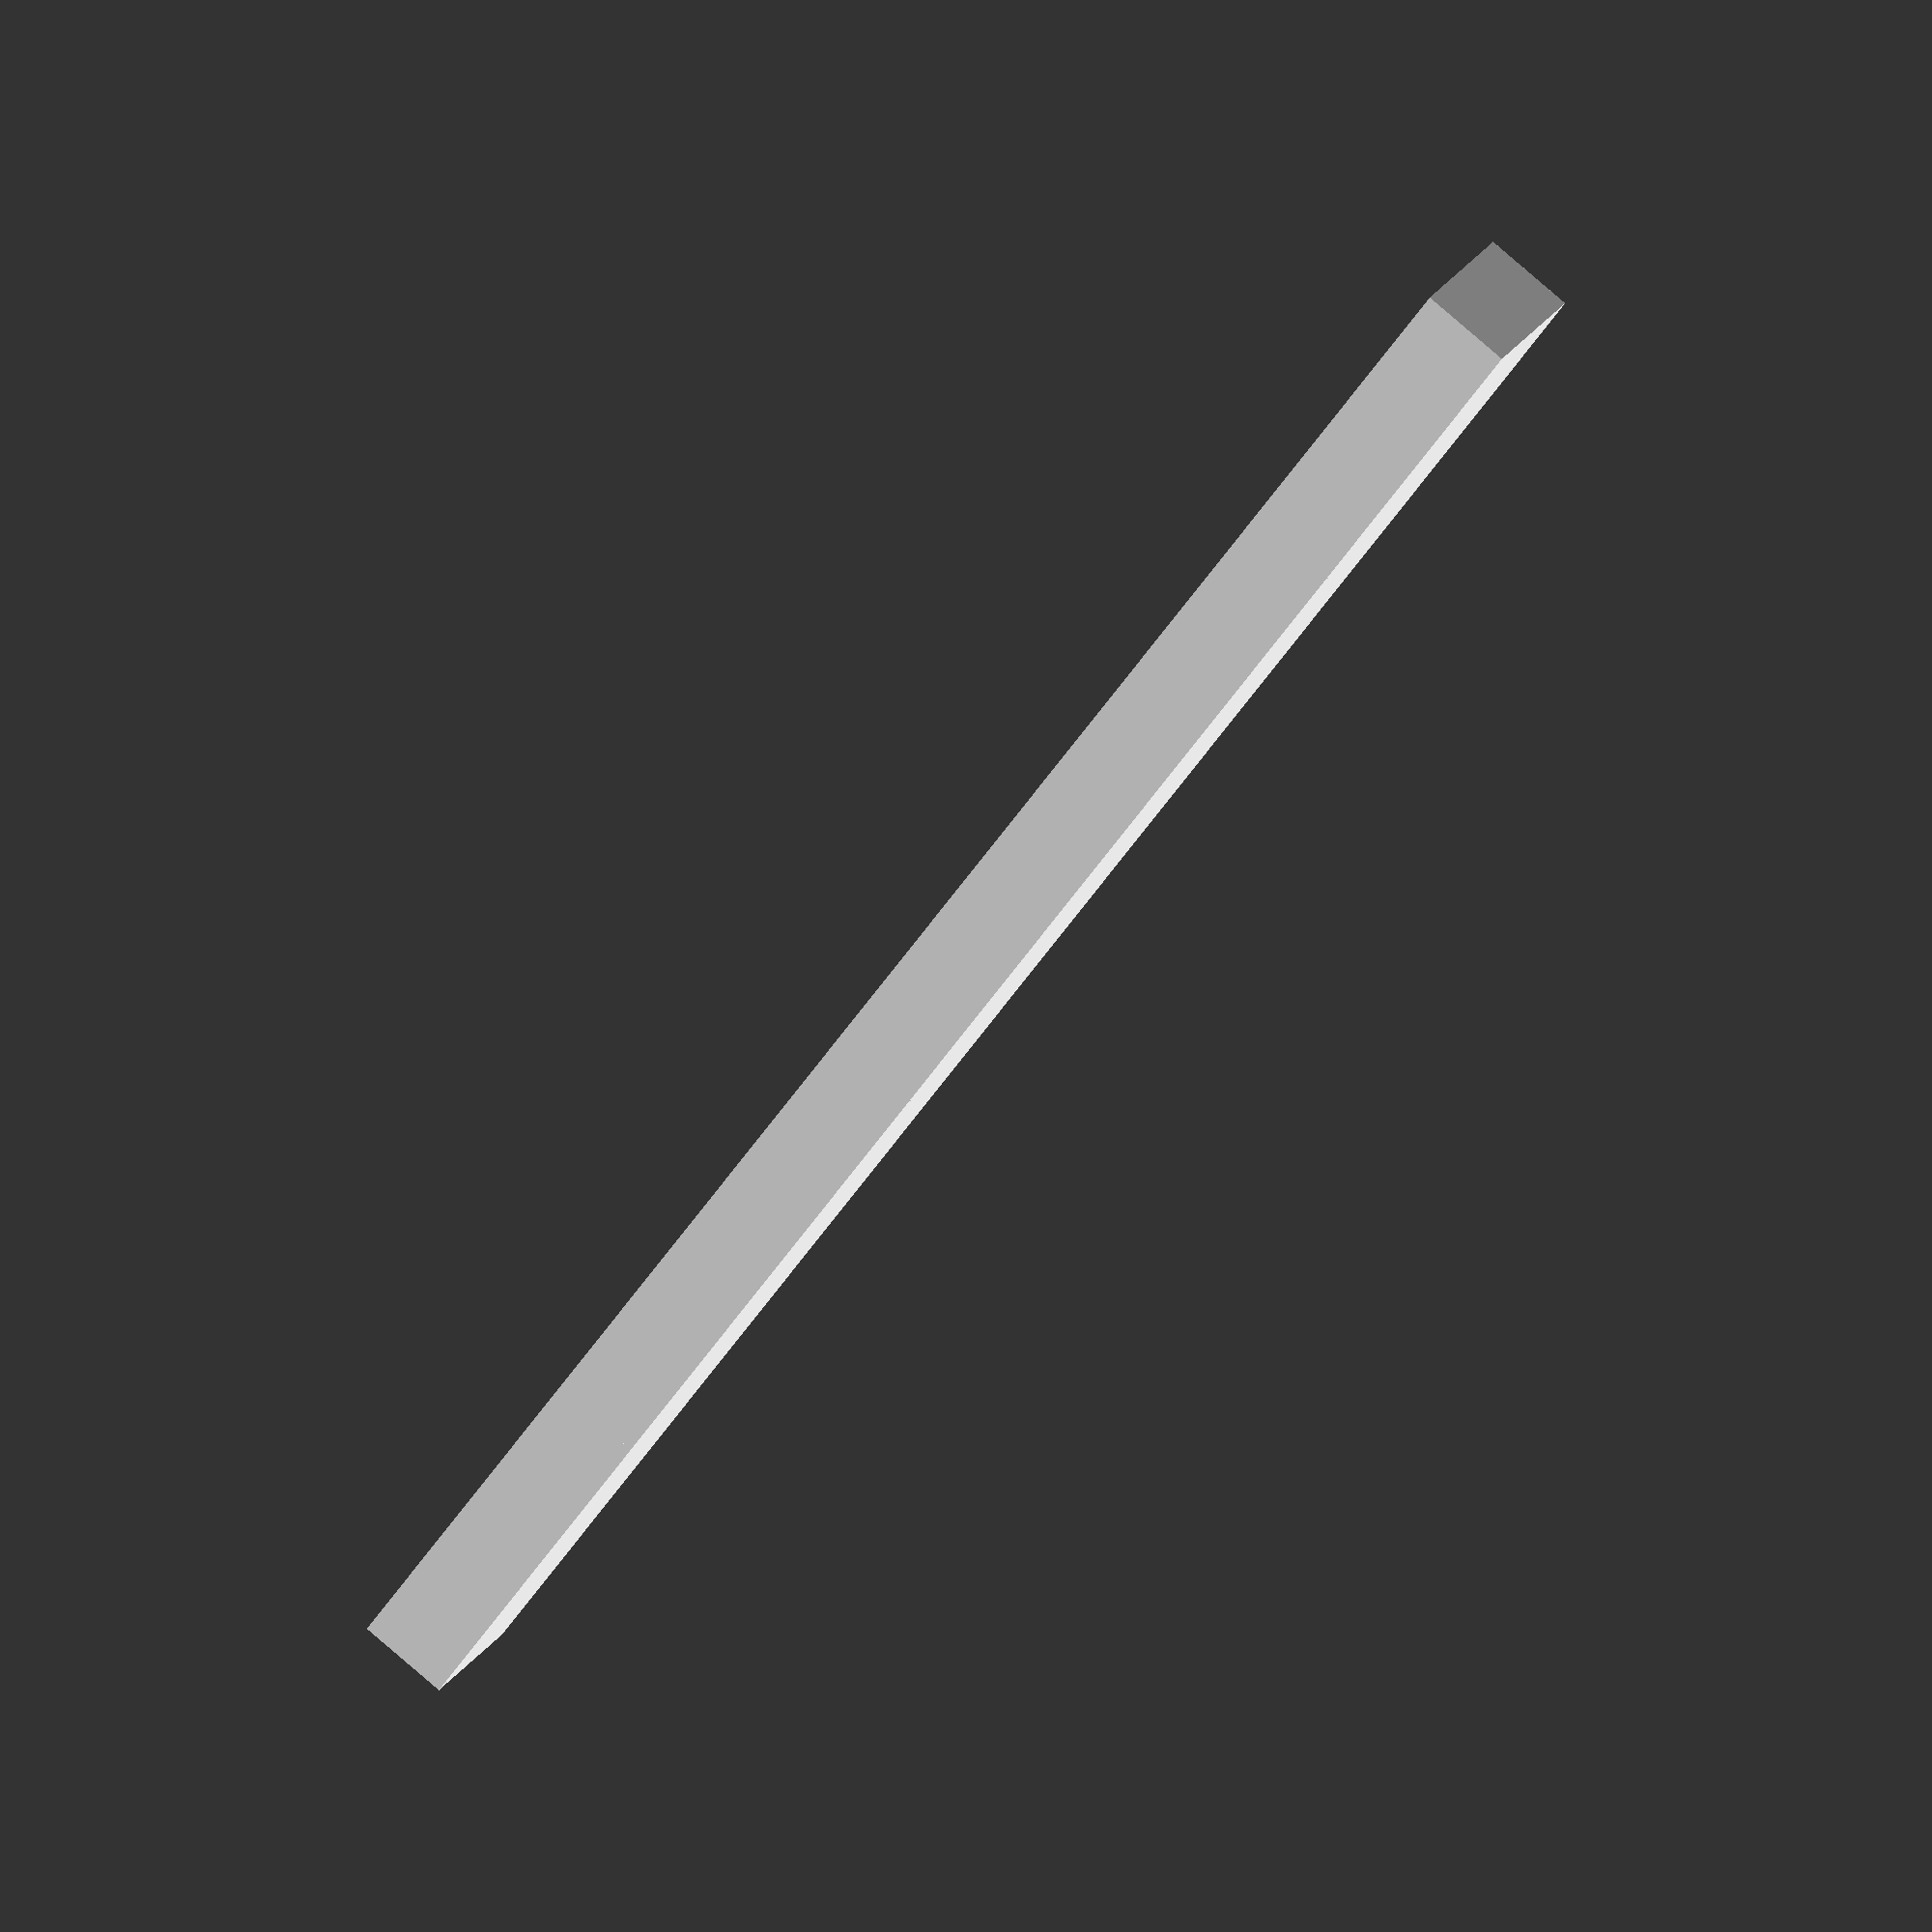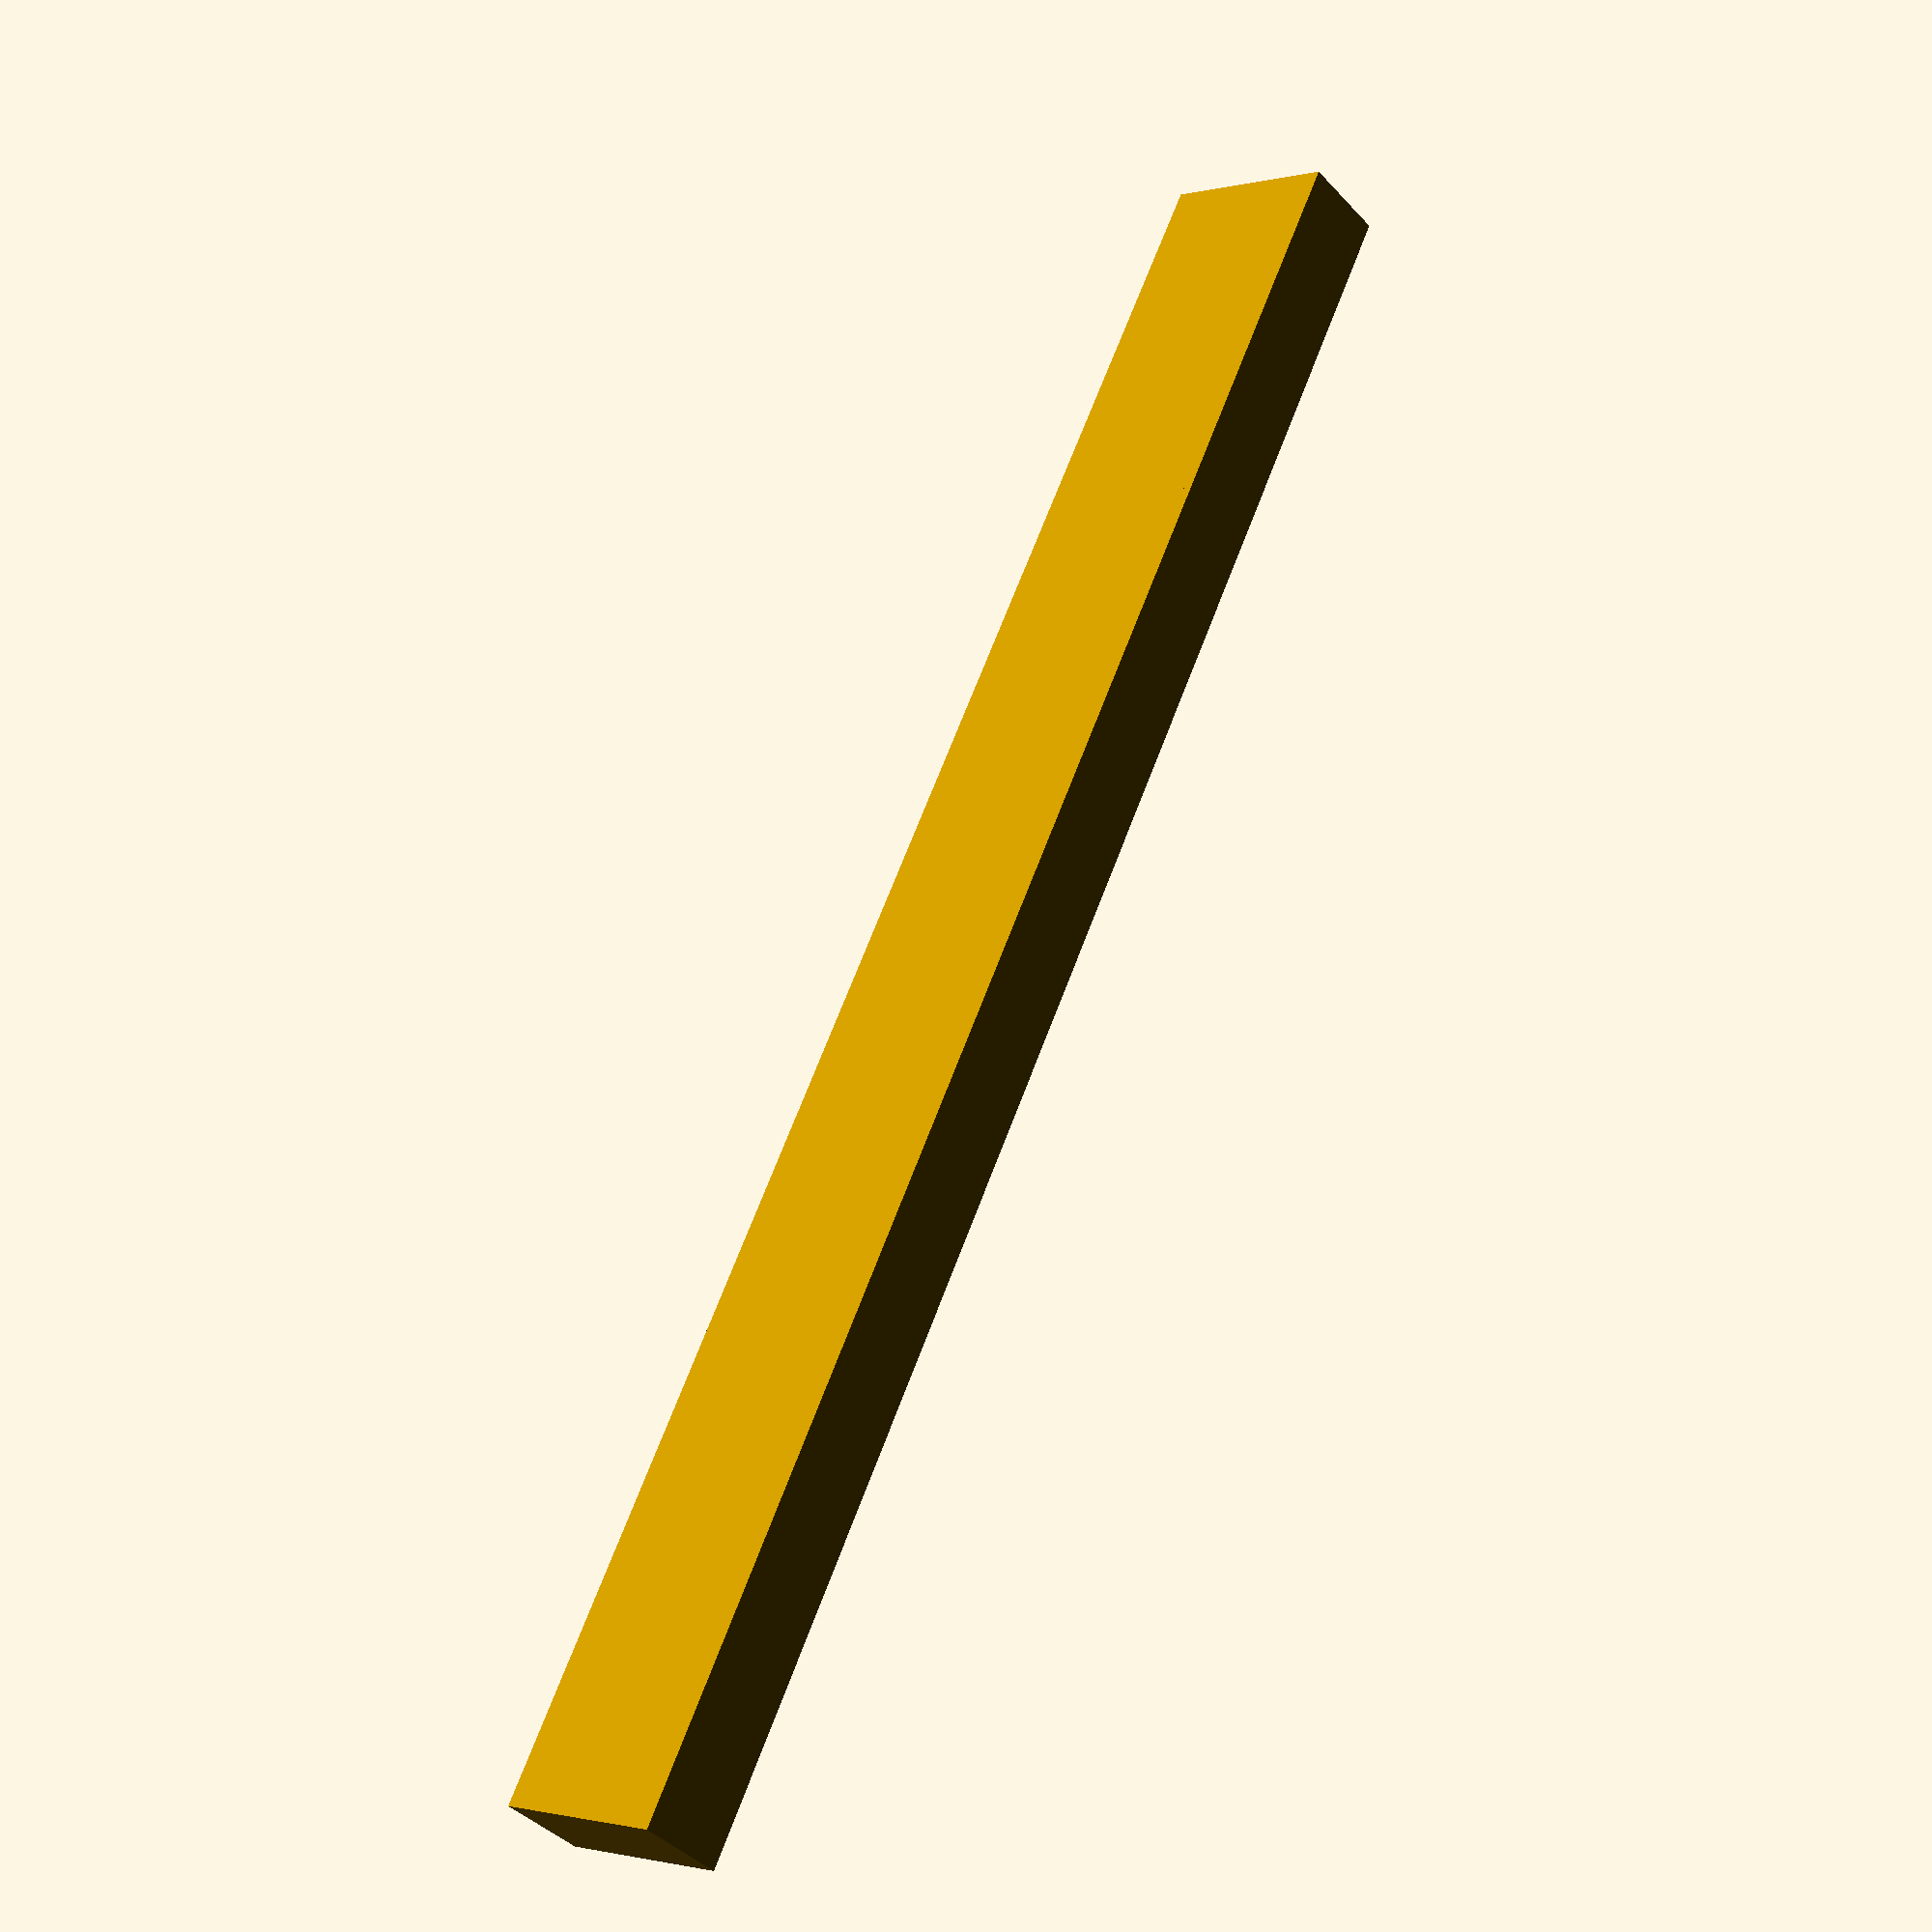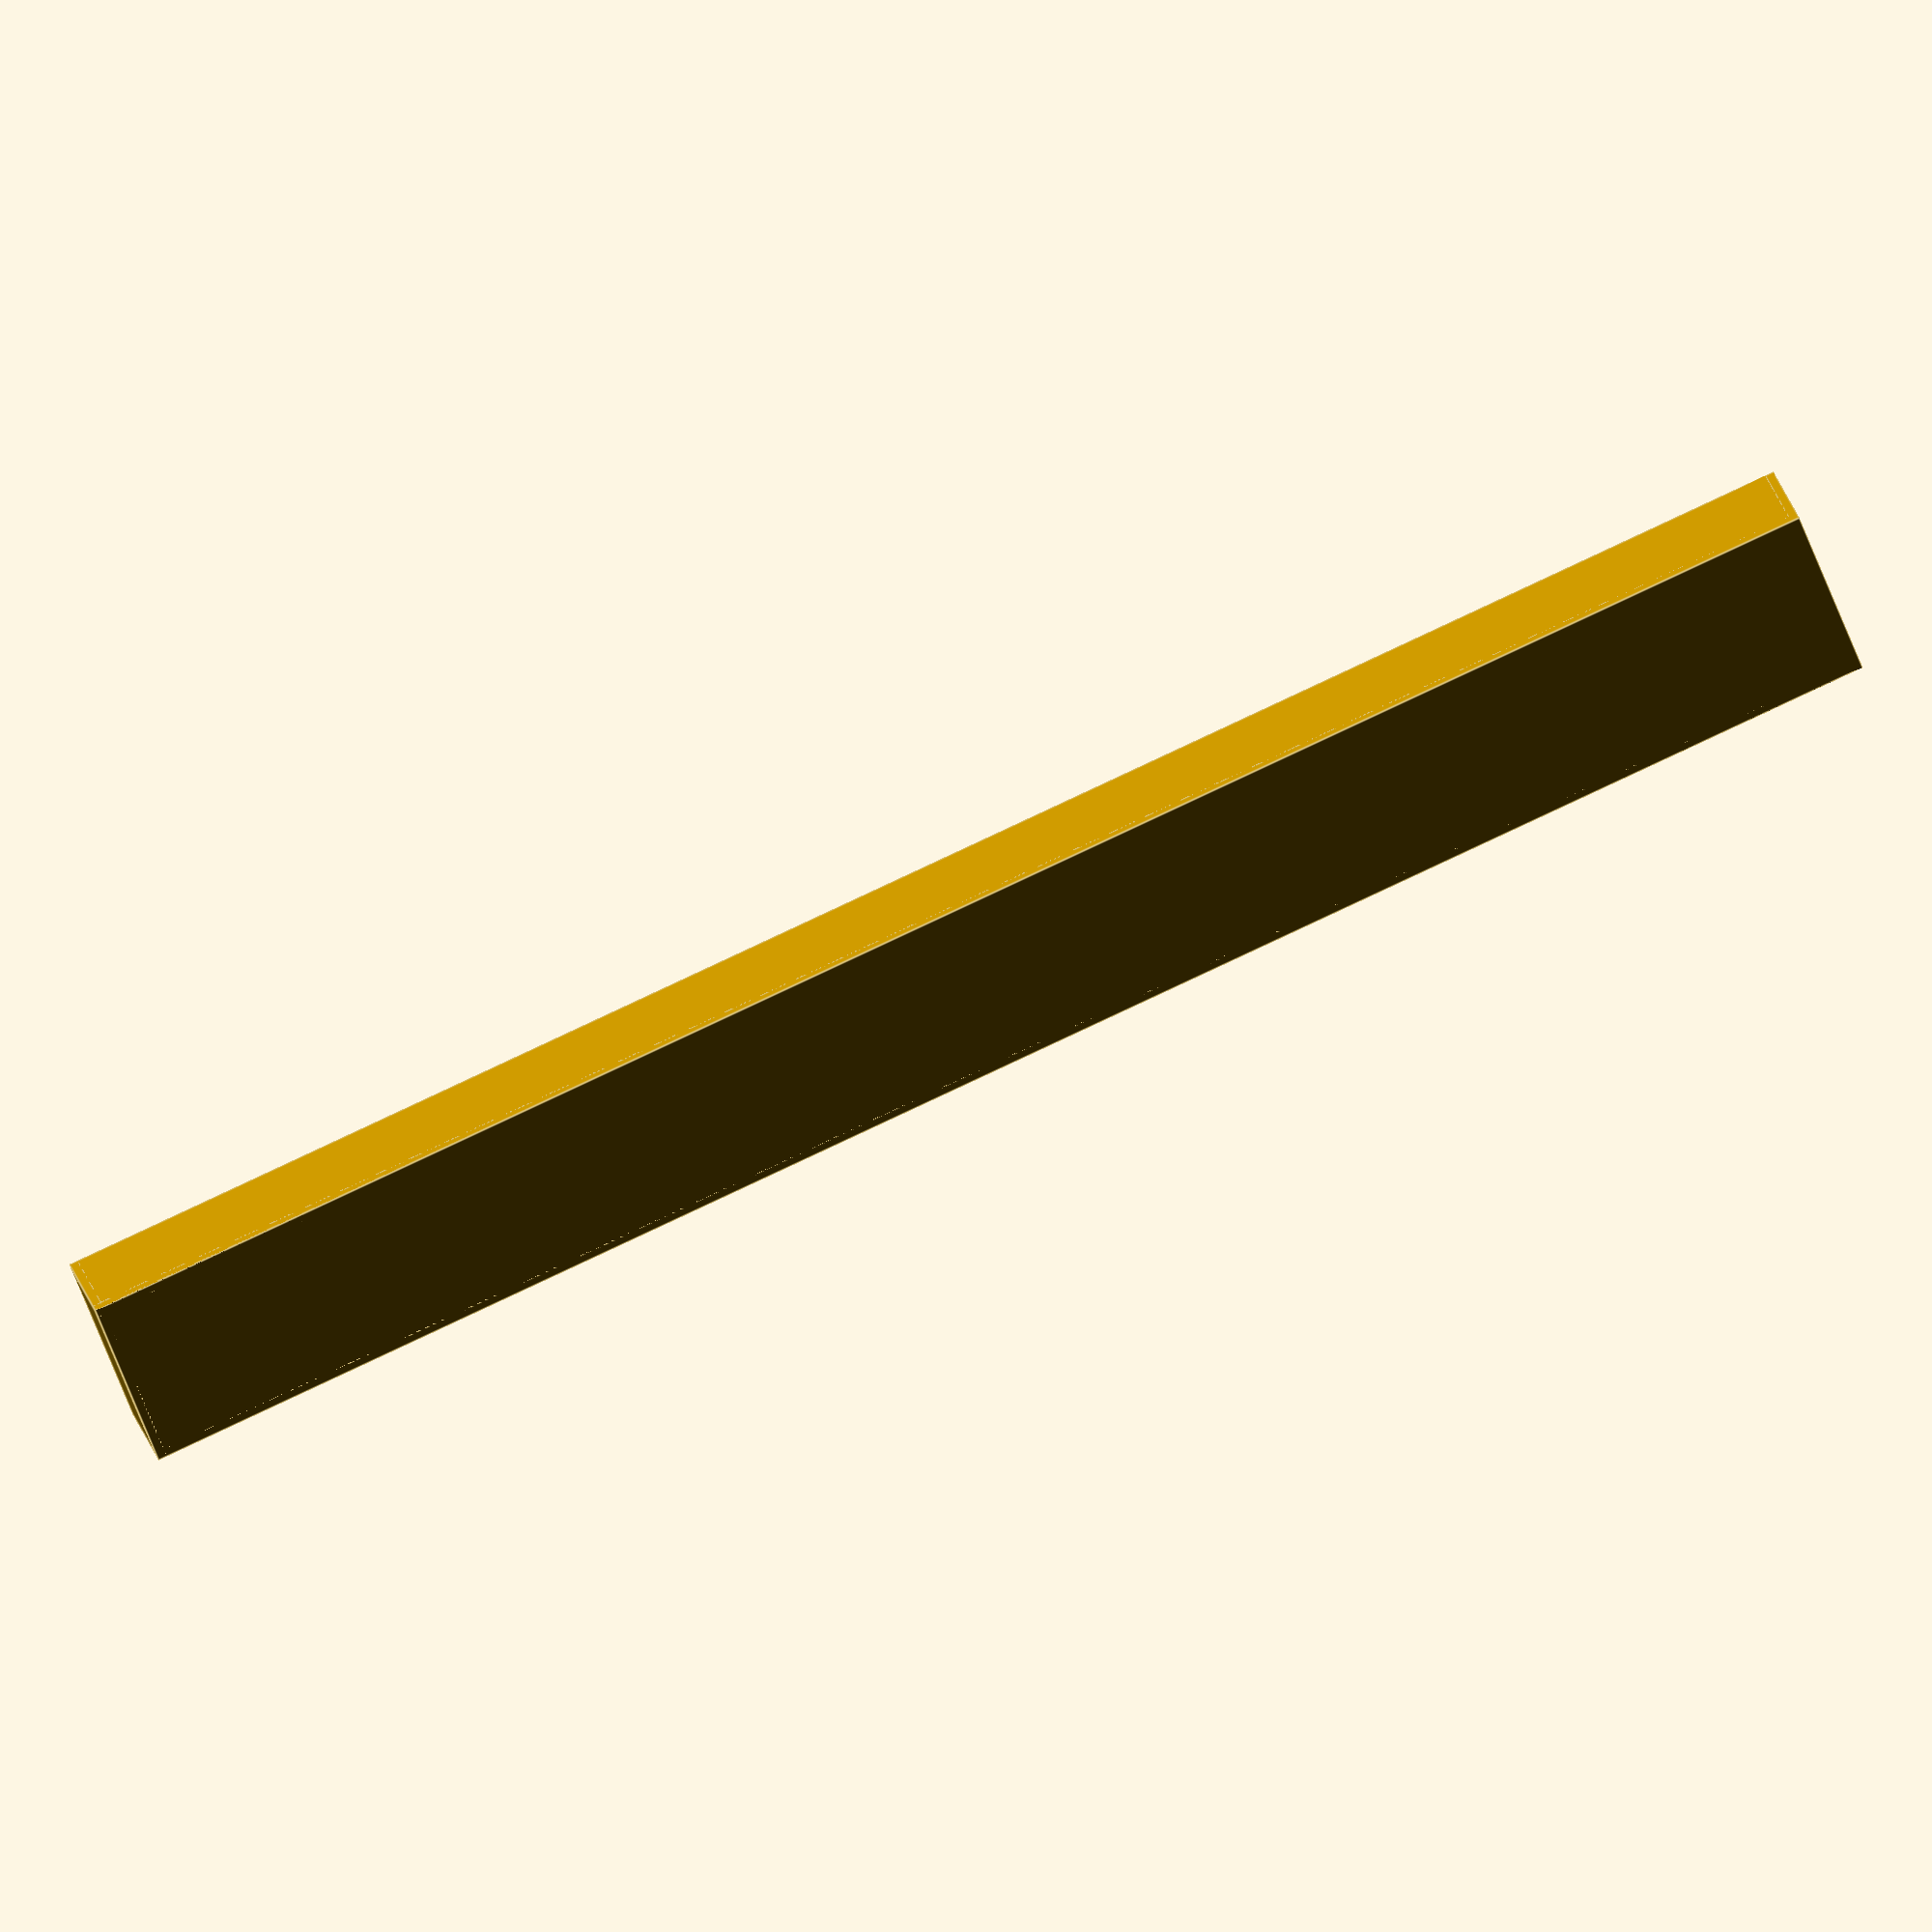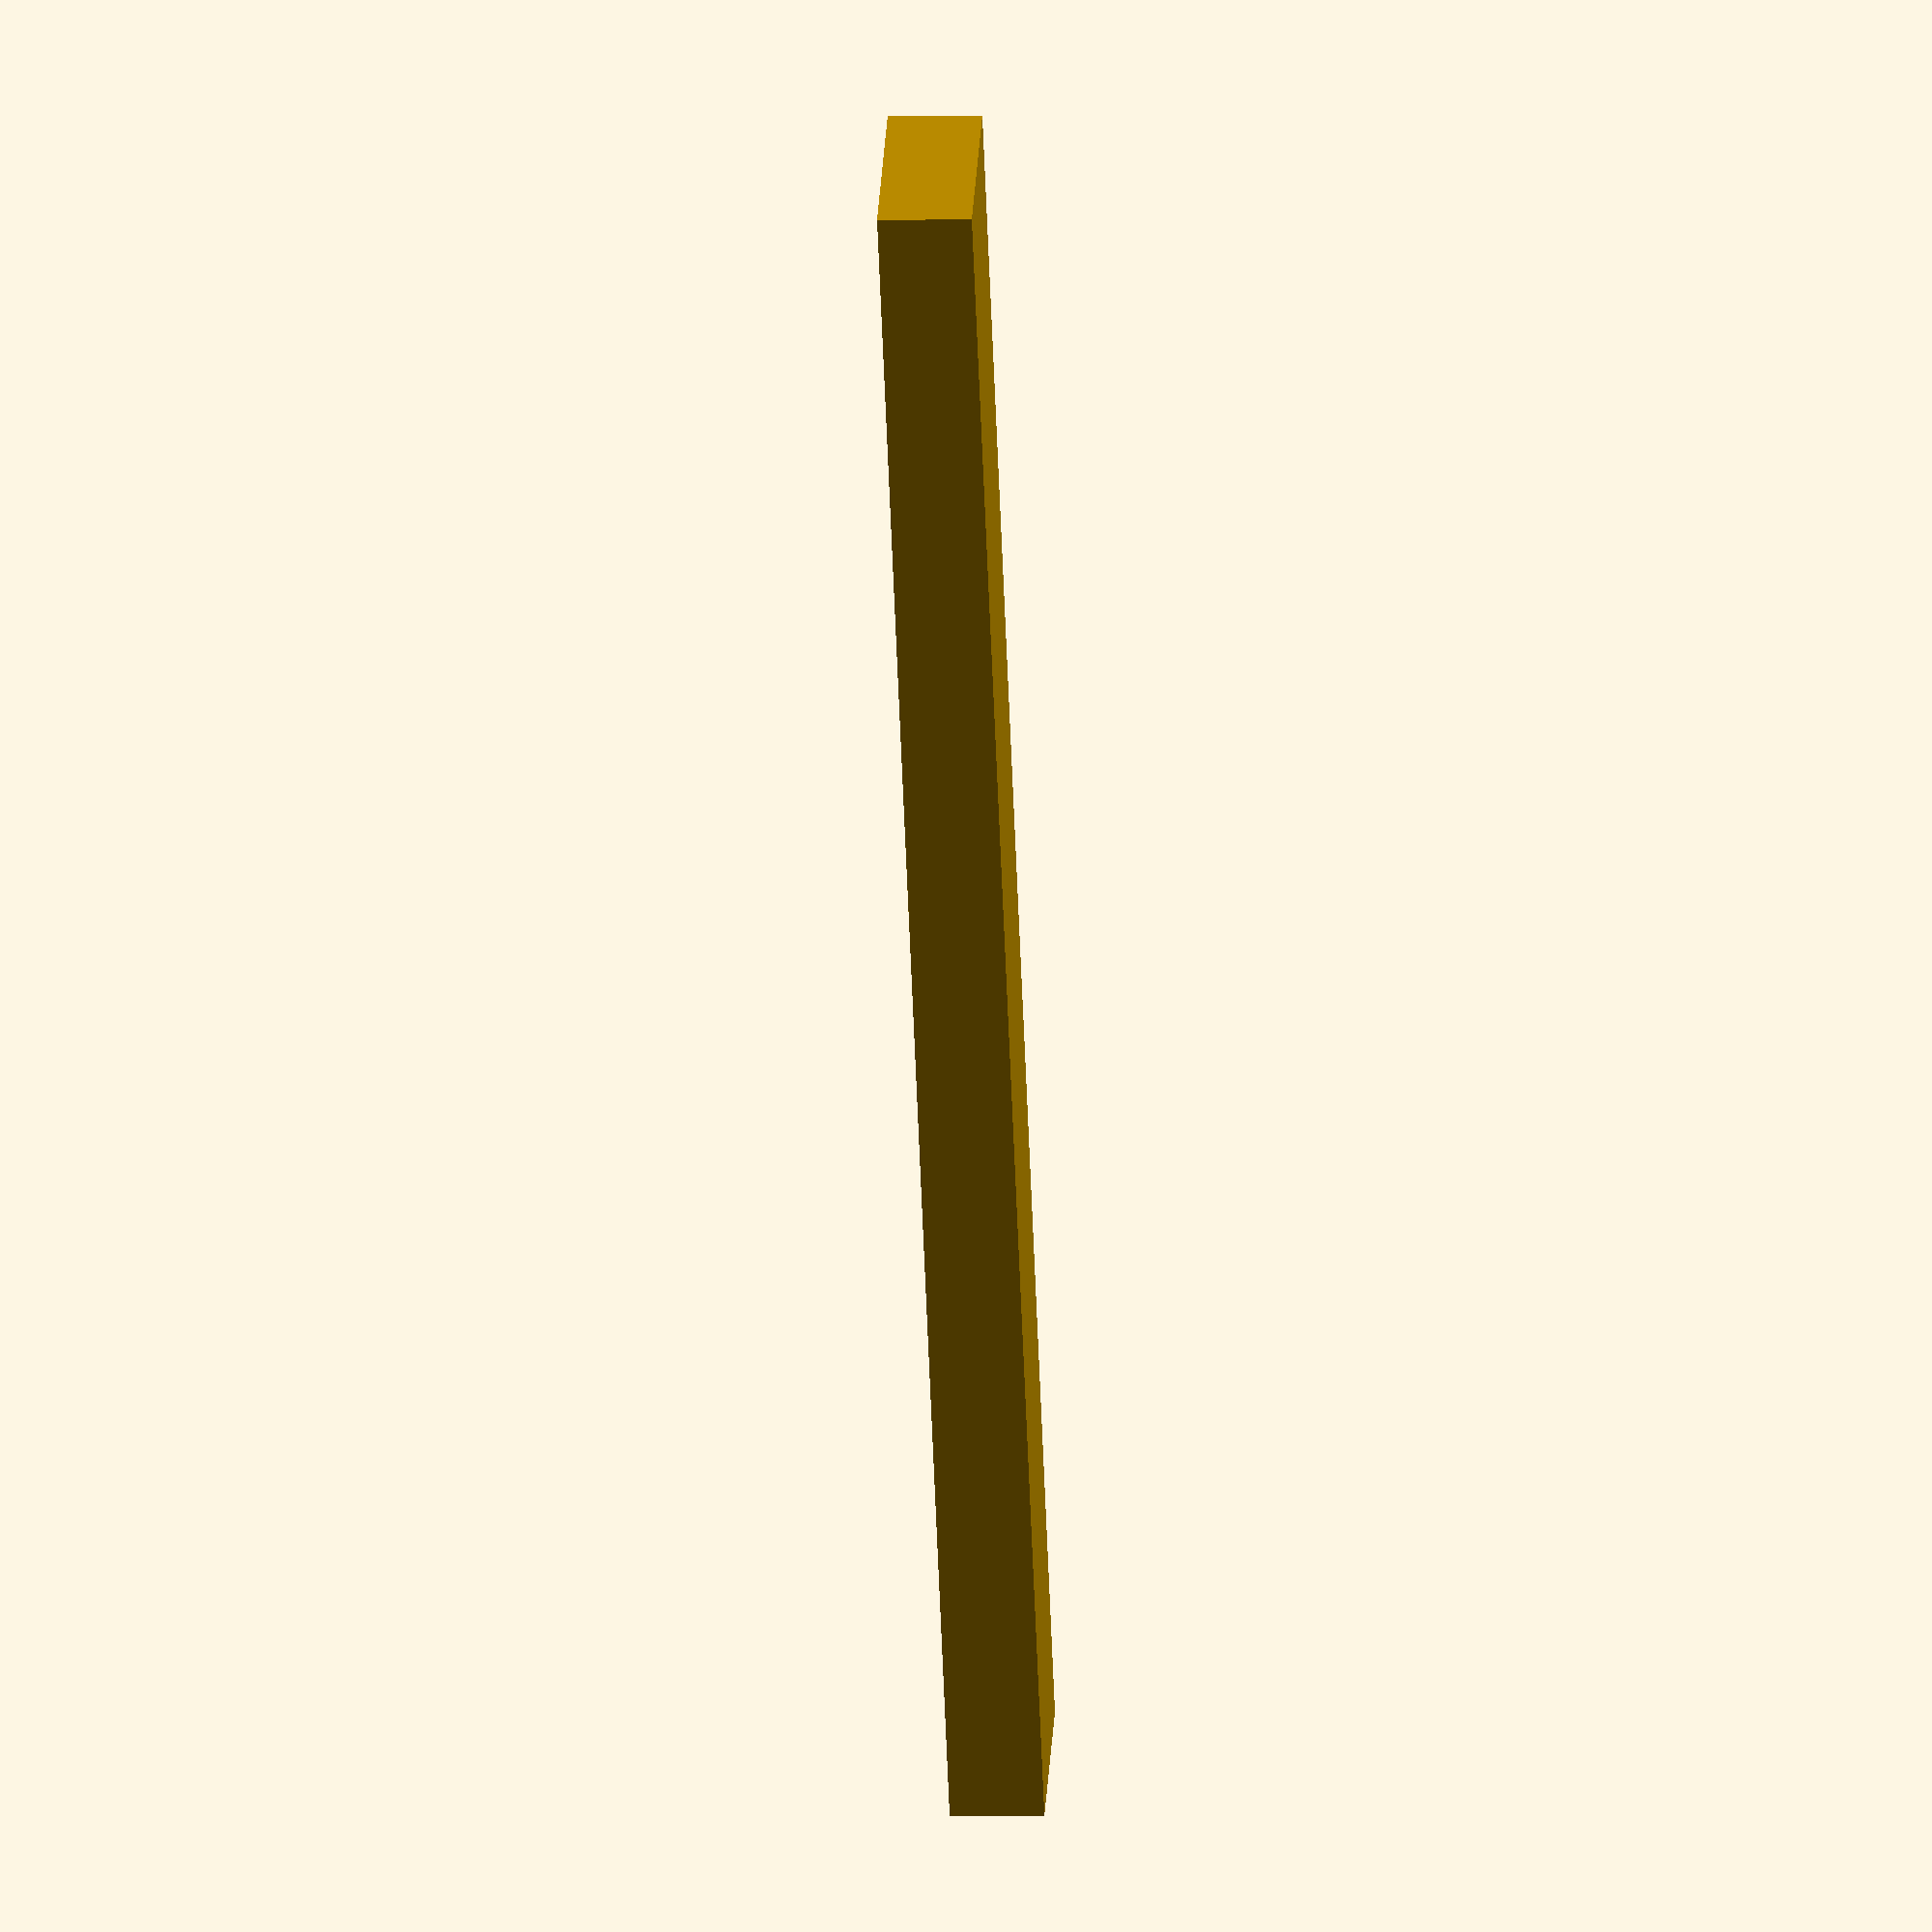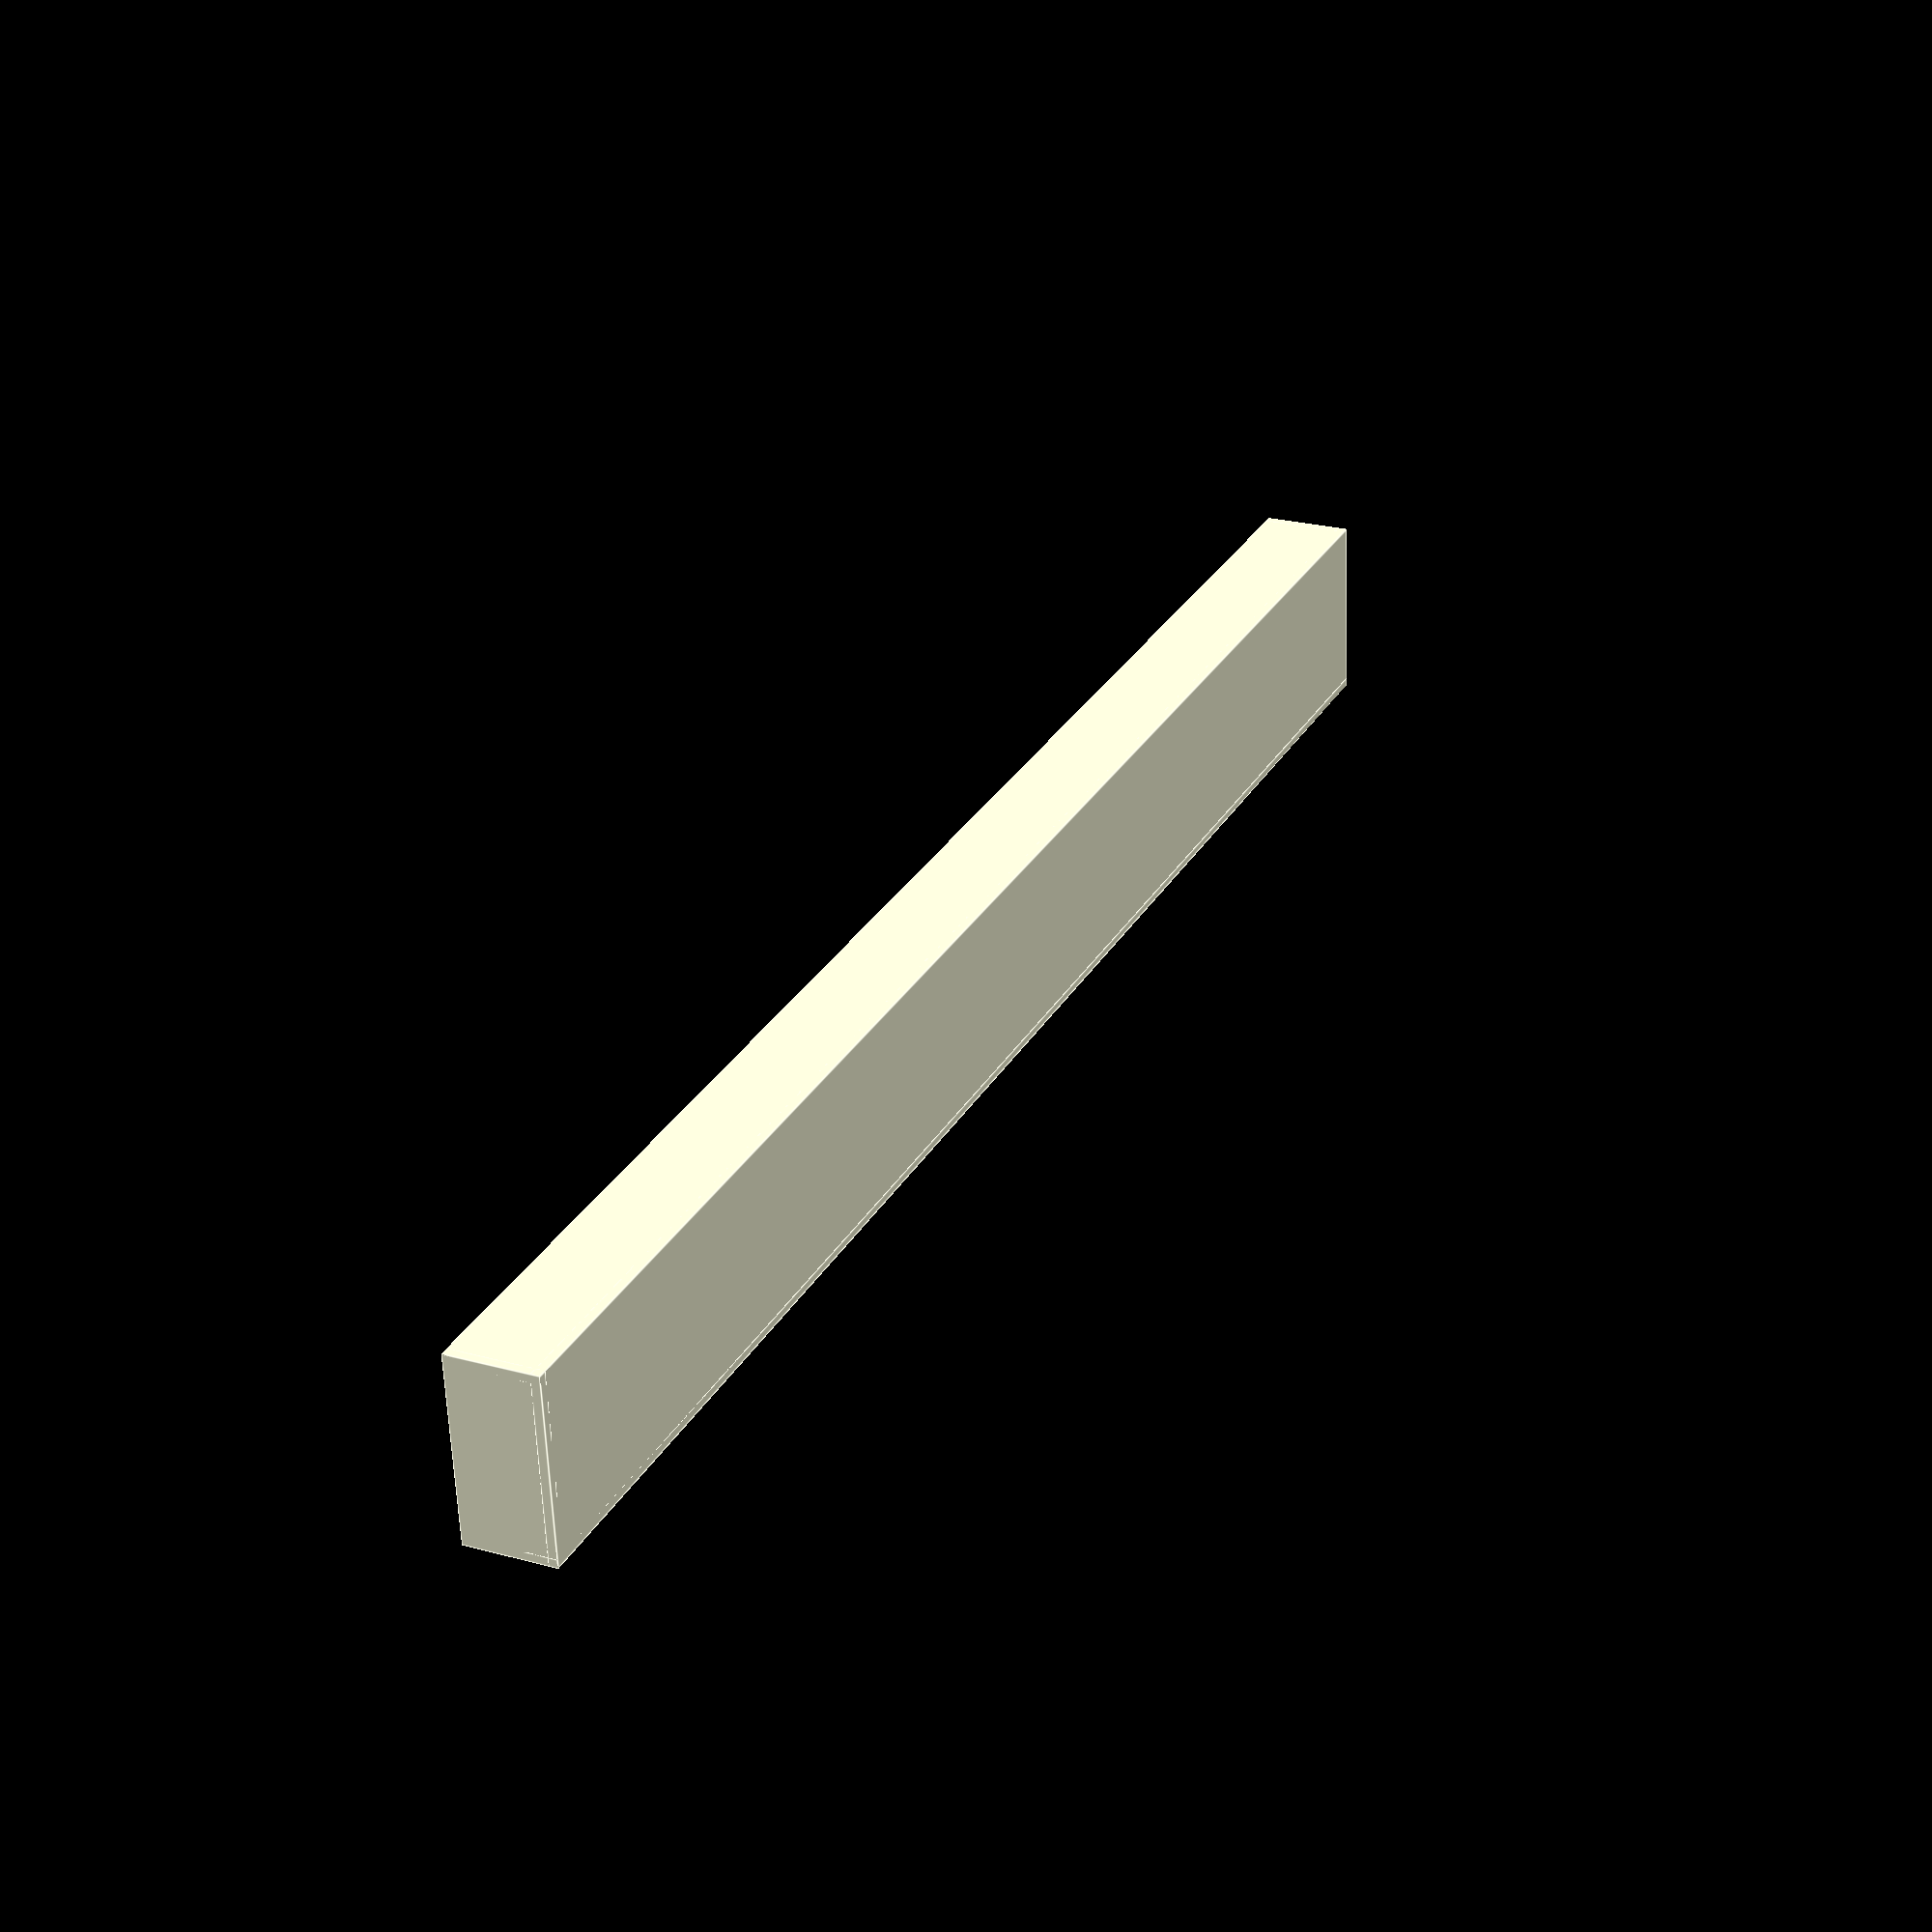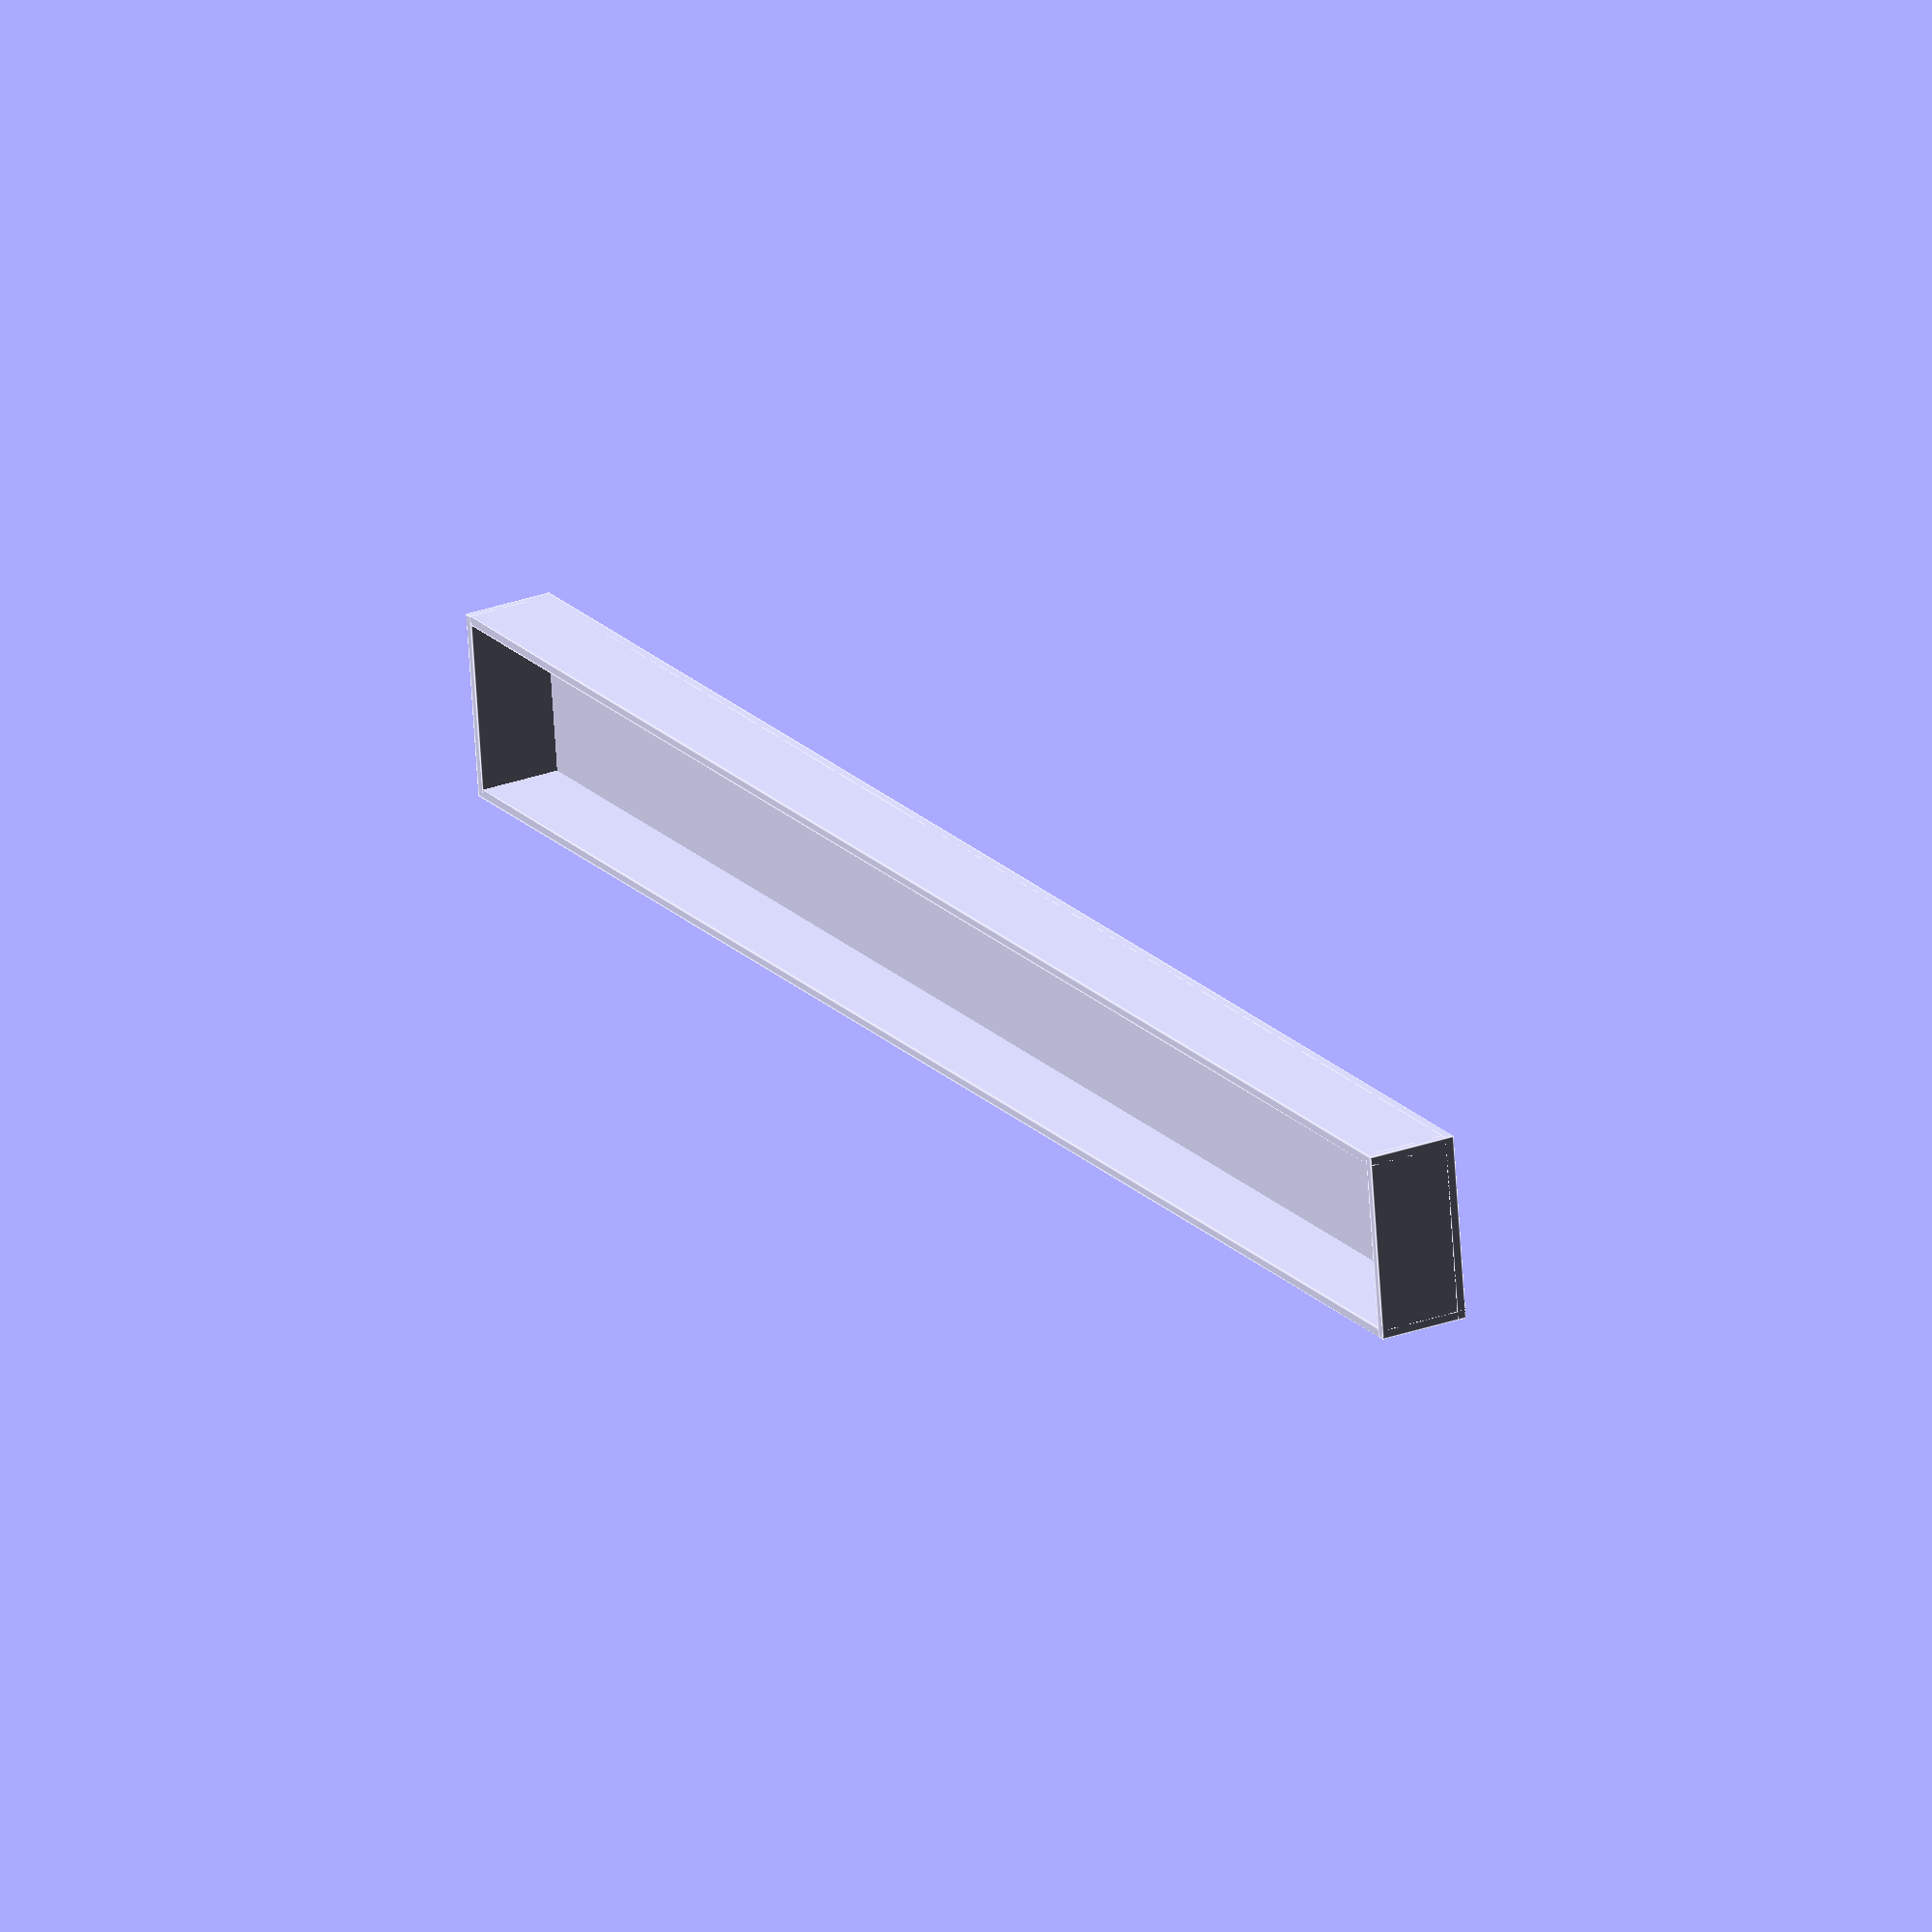
<openscad>

//
// trays/redstrike.scad

// unit is mm

// w250 x d210 x h220 (Prusa MK4 bed dimensions)

o2 = 0.2;

box_width = 215;   // 22cm actually
box_length = 295;  // 30cm actually // not used...
bw = box_width;
bl = box_length;
//box_height = 40;   // "remaining height"

counter_side = 18;
counter_diameter = counter_side;
counter_thickness = 1.1;
ct = counter_thickness;

wall_thickness = 1.1;
wt = wall_thickness;
wt2 = wt * 2;

//tray_height = counter_side;
tray_height = 17 + 0.4;
th = tray_height;

lens_diameter = 18;
lens_height = 0.8;

//module lens(depth) {
//  difference() {
//    sphere(d=lens_diameter, center=true, $fn=60);
//    translate([ 0, lens_height, 0 ])
//      cube(
//        [ lens_diameter * 1.0, lens_diameter, lens_diameter * 1.0 ],
//        center=true);
//  }
//}
//lens(length_height);


module column() {

  dw = counter_side / 2 + wt / 2;
  dy = box_width / 2 - wt / 2;

  c = sqrt(ct / 2);

  translate([ 0, 0, -tray_height / 2 - wt / 2 ])
    cube([ counter_side + wt2, box_width, wt ], center=true);

  side_height = tray_height * 0.6;
  sdz = (tray_height - side_height) / 2;

  translate([ -dw, 0, -sdz ])
    cube([ wt, box_width, side_height ], center=true);
  translate([ dw, 0, -sdz ])
    cube([ wt, box_width, side_height ], center=true);

  translate([ 0, -dy, 0 ])
    cube([ counter_side + wt2, wt, tray_height ], center=true);
  translate([ 0, dy, 0 ])
    cube([ counter_side + wt2, wt, tray_height ], center=true);
  translate([ 0, 0, 0 ])
    cube([ counter_side + wt2, wt, tray_height - 5 * o2 ], center=true);

  //echo("slots", (bw - wt2) / (c * 2) + 1);

  for (i = [ 0 : (bw - wt2) / (c * 2) + 0 ]) {

    translate([ 0, bw / 2 - i * c * 2 - c, -th / 2 - wt / 2 + c * 0.74 ])
      rotate([ 45, 0, 0 ])
        cube([ counter_side + wt, ct, ct ], center=true);
  }
}
//column();


module lid() {

  lid_length = bw + 2 * wt + 1 * o2;
  lid_width = counter_side + 2 * wt2 + 1 * o2;
  lid_height = tray_height * 0.63;

  dx = lid_width / 2 - wt / 2;

  translate([ dx, 0, 0 ])
    cube([ wt, lid_length, lid_height ], center=true);
  translate([ -dx, 0, 0 ])
    cube([ wt, lid_length, lid_height ], center=true);

  translate([ 0, -lid_length / 2 + wt / 2, 0 ])
    cube([ lid_width, wt, lid_height ], center=true);
  translate([ 0, lid_length / 2 - wt / 2, 0 ])
    cube([ lid_width, wt, lid_height ], center=true);

  translate([ 0, 0, lid_height / 2 - wt / 2 ])
    cube([ lid_width, lid_length, wt ], center=true);
}
//translate([ 0, 0, 3 ]) lid();
translate([ 0, 0, -4 ]) mirror([ 0, 0, 1 ]) lid();


</openscad>
<views>
elev=276.0 azim=119.8 roll=130.6 proj=o view=solid
elev=220.0 azim=153.7 roll=322.4 proj=p view=solid
elev=329.7 azim=109.7 roll=164.1 proj=o view=edges
elev=183.6 azim=35.6 roll=86.2 proj=o view=solid
elev=336.5 azim=275.4 roll=114.9 proj=p view=edges
elev=332.1 azim=82.4 roll=61.0 proj=o view=edges
</views>
